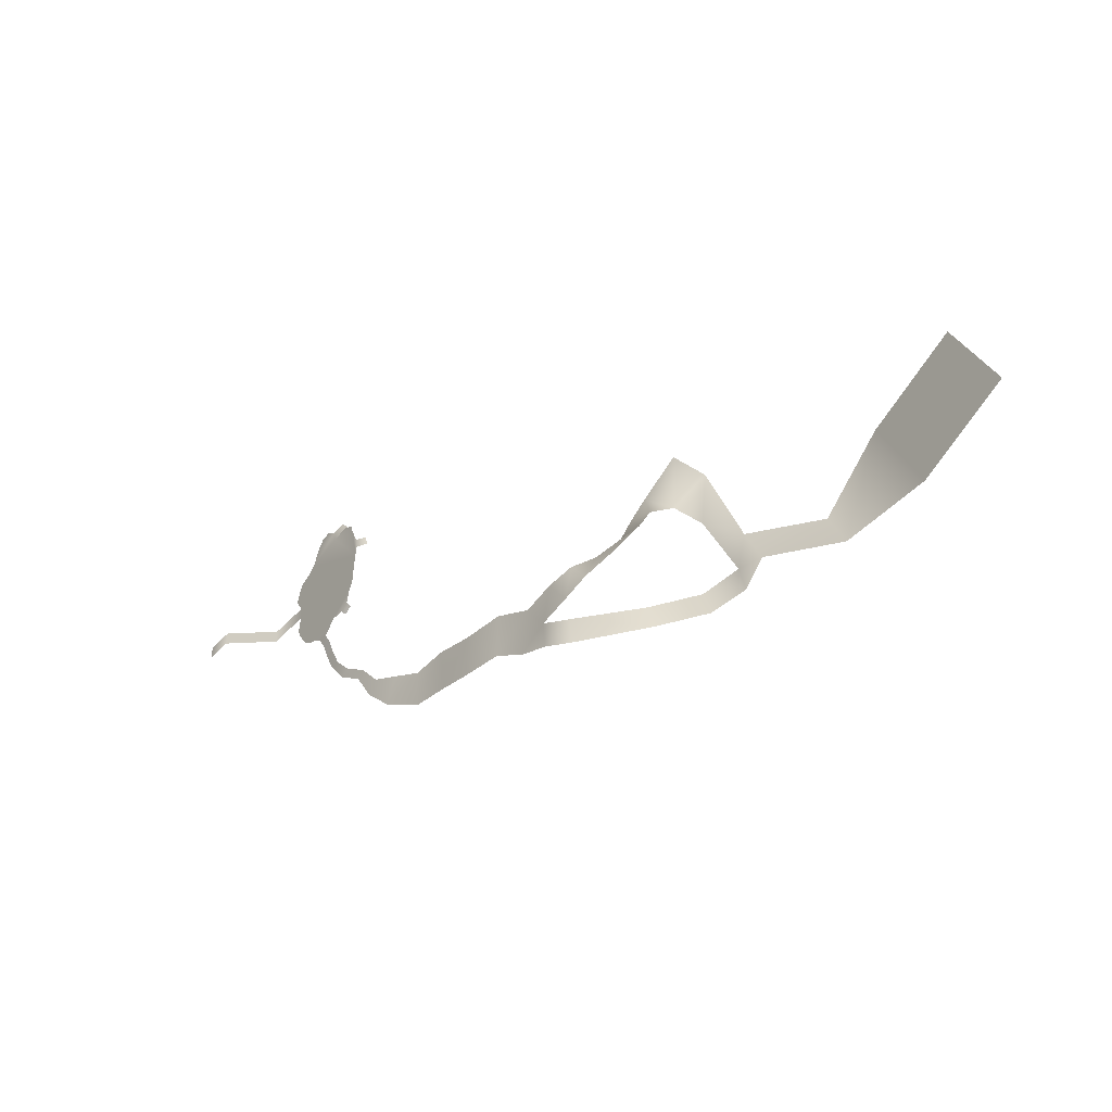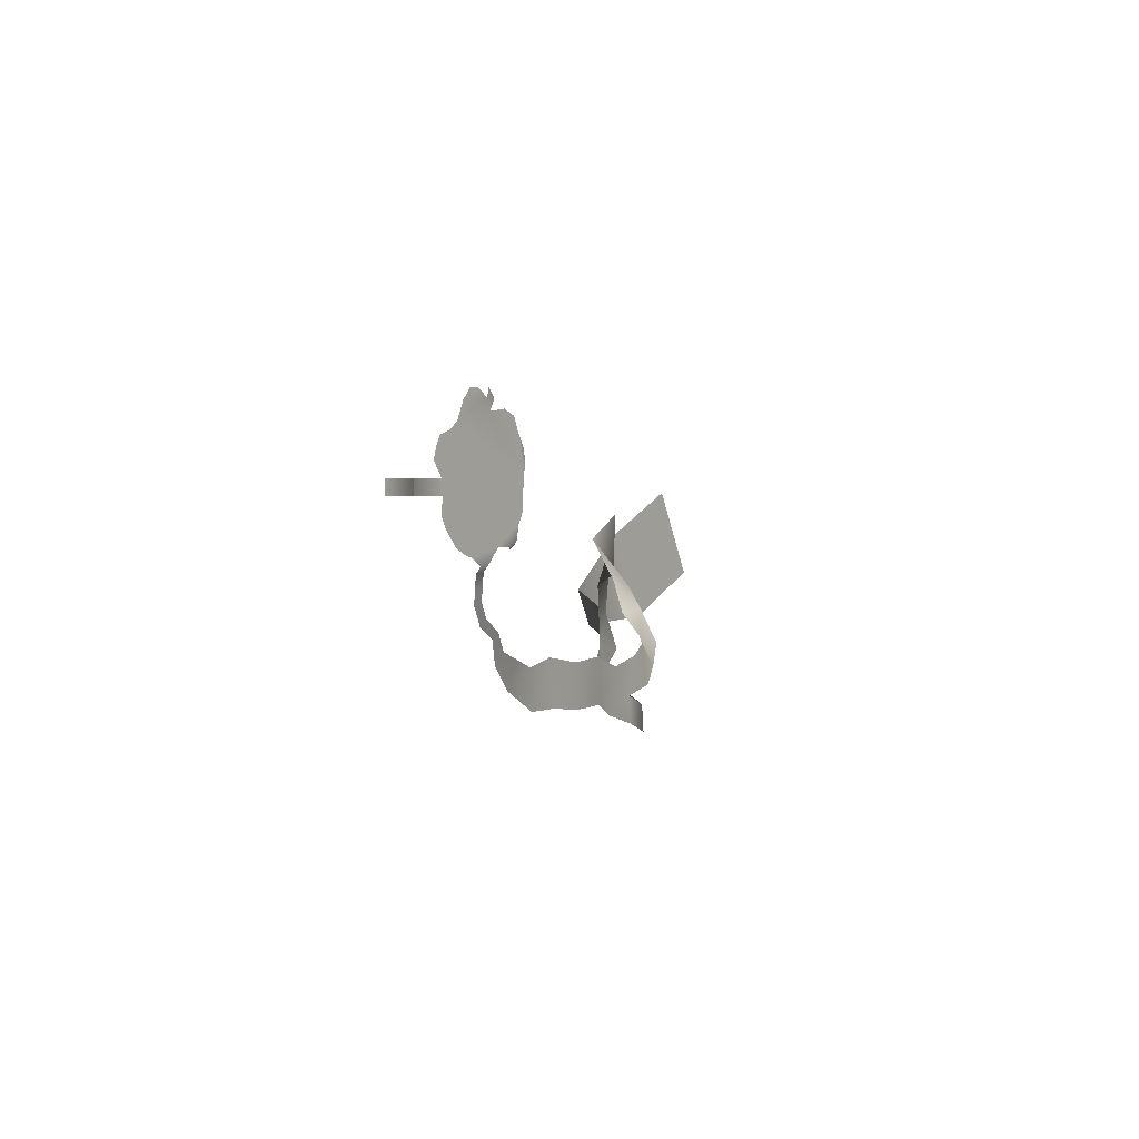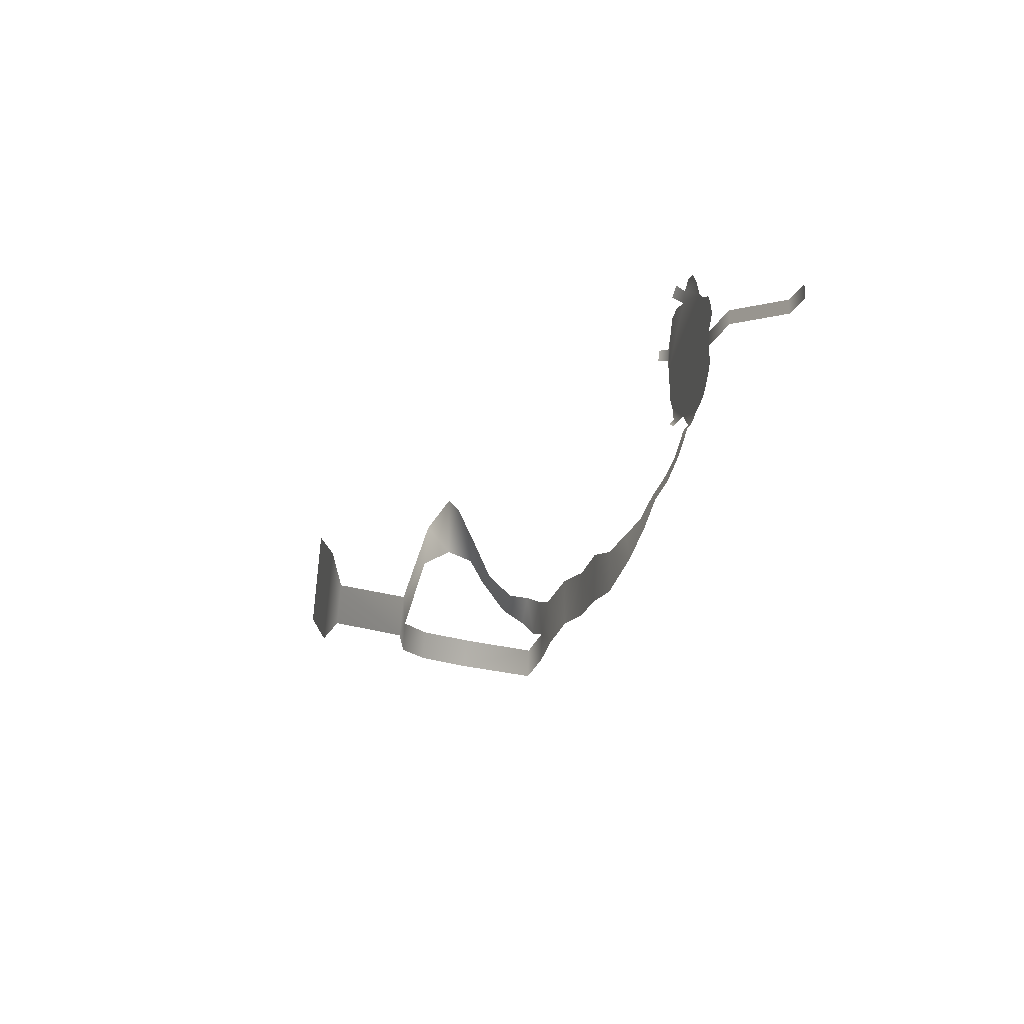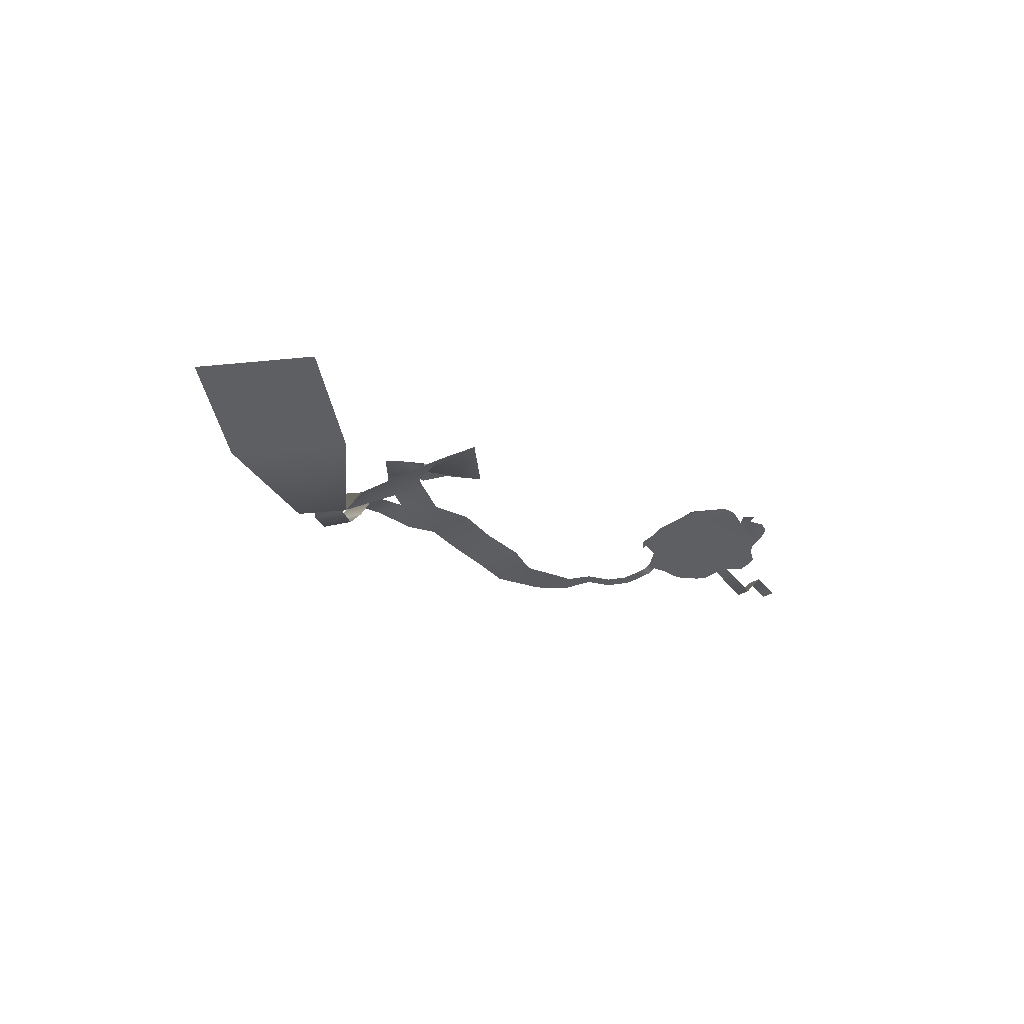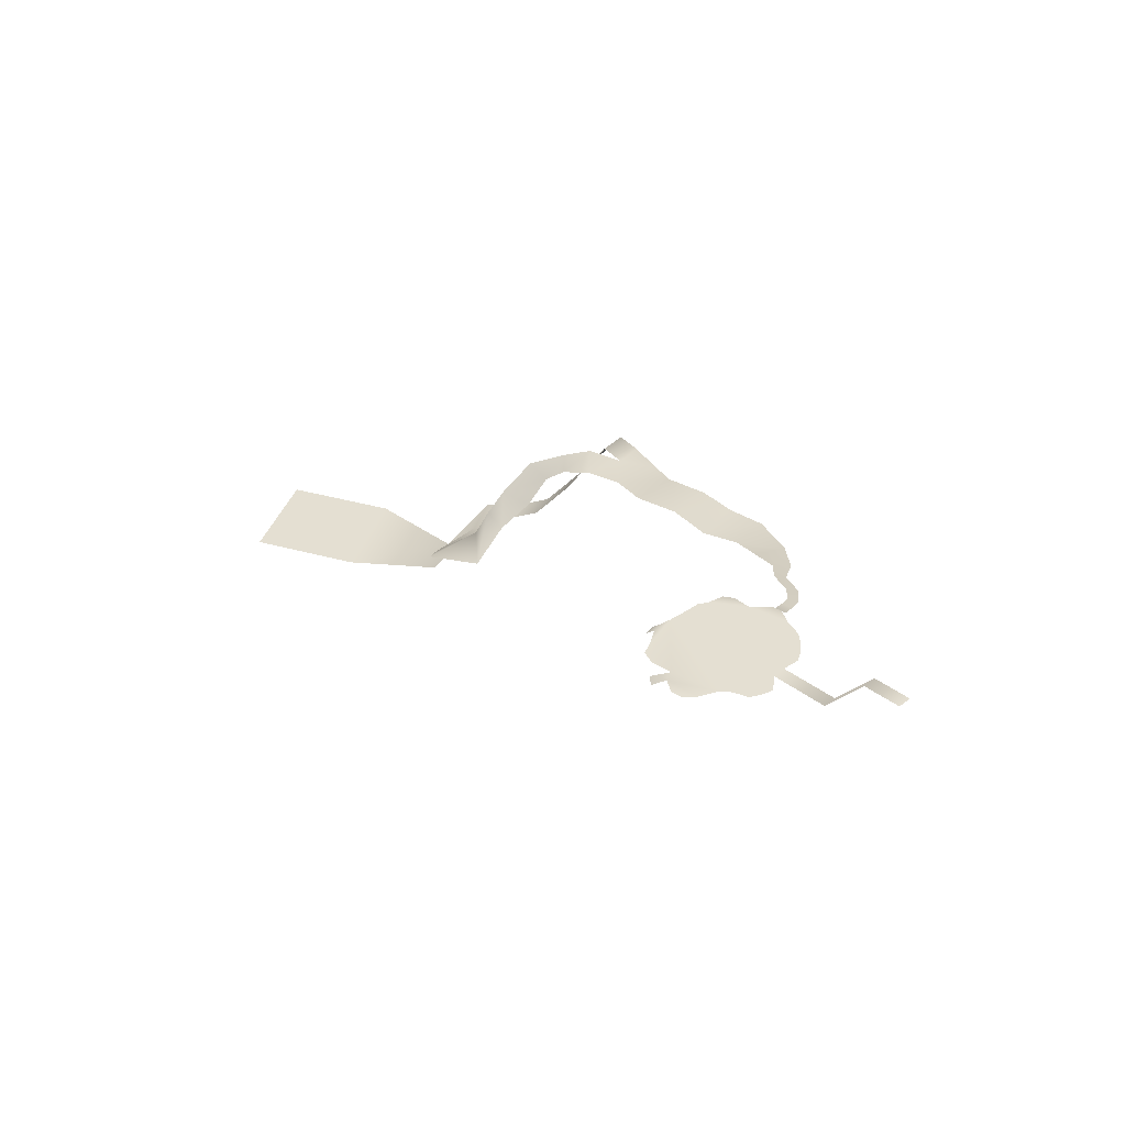
<metadata>
{"format":"obj","ext":"obj","renderer":"f3d","projection":"perspective","resolution":1024,"background":"white","views":[{"elev":-37.5,"azim":-126.1,"up":"+Z"},{"elev":2.3,"azim":124.3,"up":"+Z"},{"elev":-16.7,"azim":75.6,"up":"+Z"},{"elev":-41.0,"azim":-55.2,"up":"+Y"},{"elev":37.0,"azim":44.6,"up":"+Y"}]}
</metadata>
<code>
o Grid_Grid.001
v -59.98 -5.6e-05 -51.36
v -50.6 -5.6e-05 -48.51
v -41.96 -5.6e-05 -43.89
v -35.41 -5.6e-05 -36.87
v -29.19 -5.6e-05 -29.29
v -24.57 -5.6e-05 -20.64
v -26.24 -5.6e-05 -6.126
v -25.28 -5.6e-05 5.799
v -16.01 -5.6e-05 18.93
v -18.85 -5.6e-05 28.31
v -23.47 -5.6e-05 36.96
v -35.78 -5.6e-05 41.19
v -43.36 -5.6e-05 47.41
v -50.28 -5.6e-05 62.27
v -58.17 -5.6e-05 71.51
v -67.93 -5.6e-05 72.47
v -79.17 -5.6e-05 65.12
v -82.91 -5.6e-05 55.55
v -100.9 -5.6e-05 57.7
v -112.5 -5.6e-05 52.89
v -117.3 -5.6e-05 41.95
v -125.1 -5.6e-05 28.36
v -126.9 -5.6e-05 18.91
v -125.4 -5.6e-05 9.557
v -124.5 -5.6e-05 -0.1978
v -123.2 -5.6e-05 -19.15
v -118.6 -5.6e-05 -27.79
v -115.9 -5.6e-05 -40.15
v -107.5 -5.6e-05 -45.17
v -92.49 -5.6e-05 -44.6
v -80.33 -5.6e-05 -57.23
v -70.75 -5.6e-05 -57.86
v -132.6 -6.17 30.16
v -134.4 -6.17 20.71
v -87.36 -4.41 73.41
v -95.68 -5.632 65.19
v -117.4 -3.29 -43.5
v -109.5 -3.29 -48.23
v -80.67 -4.368 -62.06
v -71.2 -4.368 -63.56
v -83.07 -7.579 -73.89
v -73.59 -7.579 -75.38
v -87.22 -11.03 -86.13
v -77.74 -11.03 -87.62
v -98.78 -15.62 -98.4
v -90.82 -15.62 -103.7
v -120.1 -20.05 -109.8
v -112.2 -20.05 -115.1
v -134.5 -25.93 -125.8
v -123.6 -25.93 -136.1
v -159.2 -31.5 -133.5
v -147.5 -31.5 -157.3
v -186.2 -37.85 -142.1
v -188.6 -37.85 -177.4
v -218.2 -41.42 -136.5
v -224.6 -41.42 -178
v -257.1 -42.17 -143.2
v -257.7 -42.17 -182.4
v -297.8 -47.18 -141.4
v -298 -47.18 -182.1
v -332.8 -53.26 -152.8
v -325 -53.26 -194.1
v -355.1 -53.4 -179.4
v -357.7 -53.4 -203.9
v -363.6 -53.54 -145.6
v -386 -53.54 -172.3
v -384.4 -58.75 -189.7
v -387 -58.75 -214.2
v -419 -112.9 -174.9
v -427.5 -112.9 -199
v -447.1 -148.7 -162.7
v -455.6 -148.7 -186.7
v -409.5 -105.3 -82.49
v -436.4 -92.86 -110.1
v -485.9 -163.2 -118.1
v -476 -163.2 -148
v -483.4 -163.2 -173.5
v -504.9 -163.2 -153.8
v -525.4 -221.6 -99.66
v -544.4 -221.6 -135.4
v -405.6 -92.86 -112.2
v -680.6 -221.6 -5.86
v -435.4 -105.3 -89.44
v -442.1 -126 -79.72
v -450.9 -149.3 -91.02
v -464.2 -143.3 -49.45
v -444.5 -126 -25.02
v -405.1 -124.7 -46.53
v -725.2 -221.6 -89.82
v -634.7 -221.6 -131.9
v -590.1 -221.6 -47.92
v -404.3 -59.77 -158
v -385.8 -59.77 -136.9
v -401.9 -72.61 -131.5
v -430.6 -72.61 -139.4
v 21.66 -5.6e-05 -6.126
v 21.66 -5.6e-05 5.799
v 53.64 38.01 -6.126
v 53.64 38.01 5.799
v 84.58 38.01 -6.126
v 84.58 38.01 5.799
f 18 17 13
f 1 32 31
f 30 29 27
f 1 31 30
f 3 2 4
f 5 4 7
f 7 6 5
f 10 9 8
f 8 7 25
f 4 2 1
f 29 28 27
f 4 1 7
f 11 10 12
f 7 1 30
f 30 27 25
f 27 26 25
f 10 8 12
f 12 8 13
f 30 25 7
f 24 23 22
f 21 20 18
f 24 22 21
f 8 25 13
f 15 14 16
f 13 25 24
f 24 21 18
f 20 19 18
f 14 13 17
f 17 16 14
f 24 18 13
f 22 34 33
f 17 36 35
f 29 37 28
f 31 40 39
f 22 23 34
f 17 18 36
f 29 38 37
f 31 32 40
f 39 42 41
f 41 44 43
f 43 46 45
f 45 48 47
f 48 49 47
f 49 52 51
f 52 53 51
f 54 55 53
f 56 57 55
f 57 60 59
f 60 61 59
f 62 63 61
f 63 65 61
f 64 67 63
f 67 70 69
f 69 72 71
f 81 74 73
f 85 75 86
f 71 77 76
f 78 79 75
f 84 86 87
f 76 78 75
f 73 83 88
f 88 84 87
f 39 40 42
f 8 96 7
f 97 98 96
f 99 100 98
f 41 42 44
f 43 44 46
f 45 46 48
f 48 50 49
f 49 50 52
f 52 54 53
f 54 56 55
f 56 58 57
f 57 58 60
f 60 62 61
f 62 64 63
f 63 66 65
f 64 68 67
f 67 68 70
f 69 70 72
f 85 76 75
f 71 72 77
f 90 82 91
f 78 80 79
f 80 91 79
f 84 85 86
f 74 81 94
f 76 77 78
f 94 93 92
f 66 92 93
f 66 93 65
f 73 74 83
f 88 83 84
f 94 92 95
f 74 94 95
f 8 97 96
f 97 99 98
f 99 101 100
f 90 89 82
f 80 90 91

</code>
